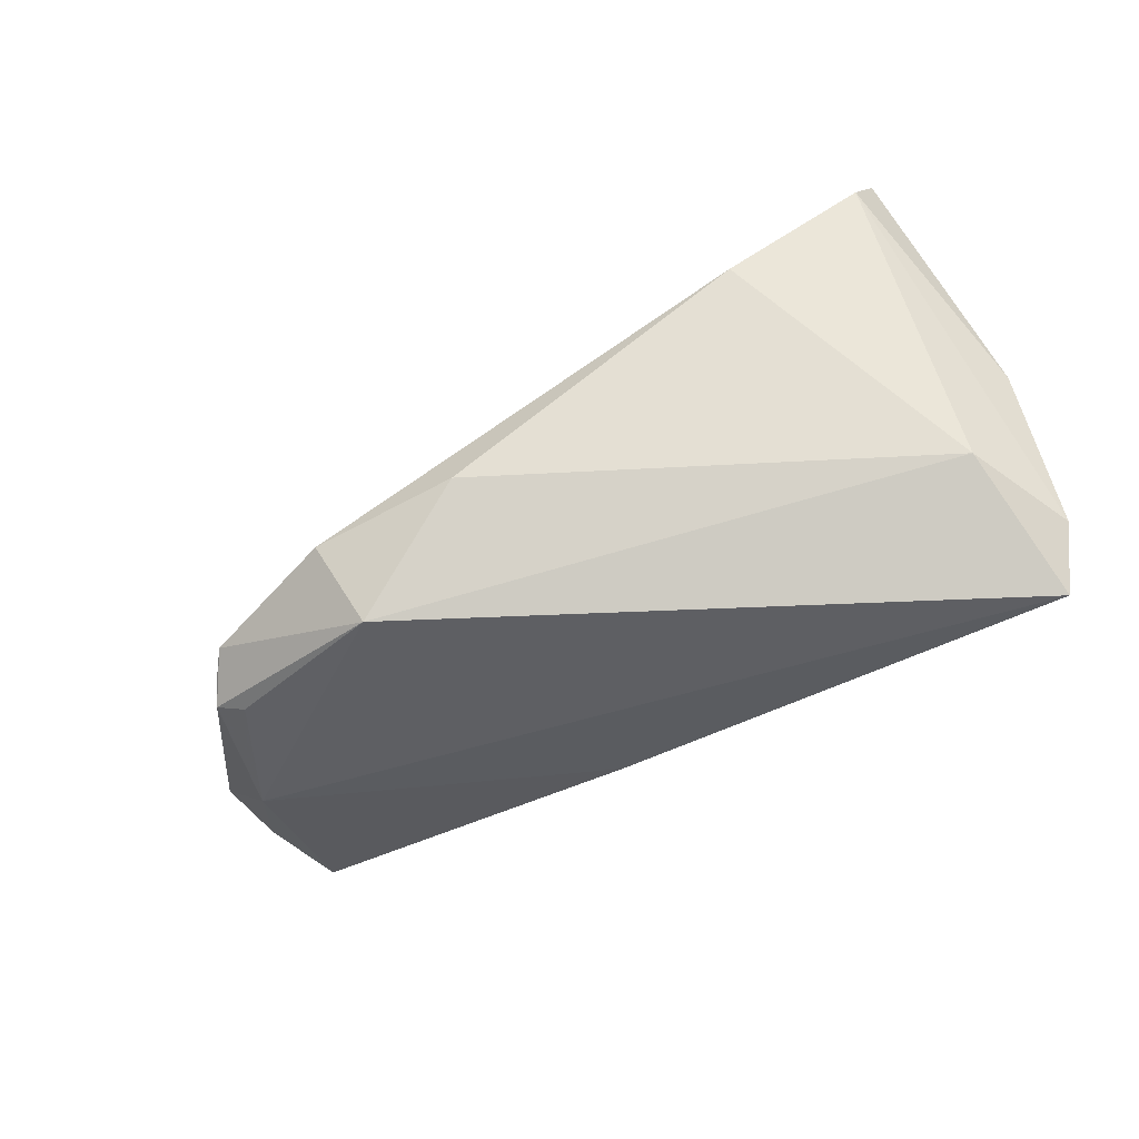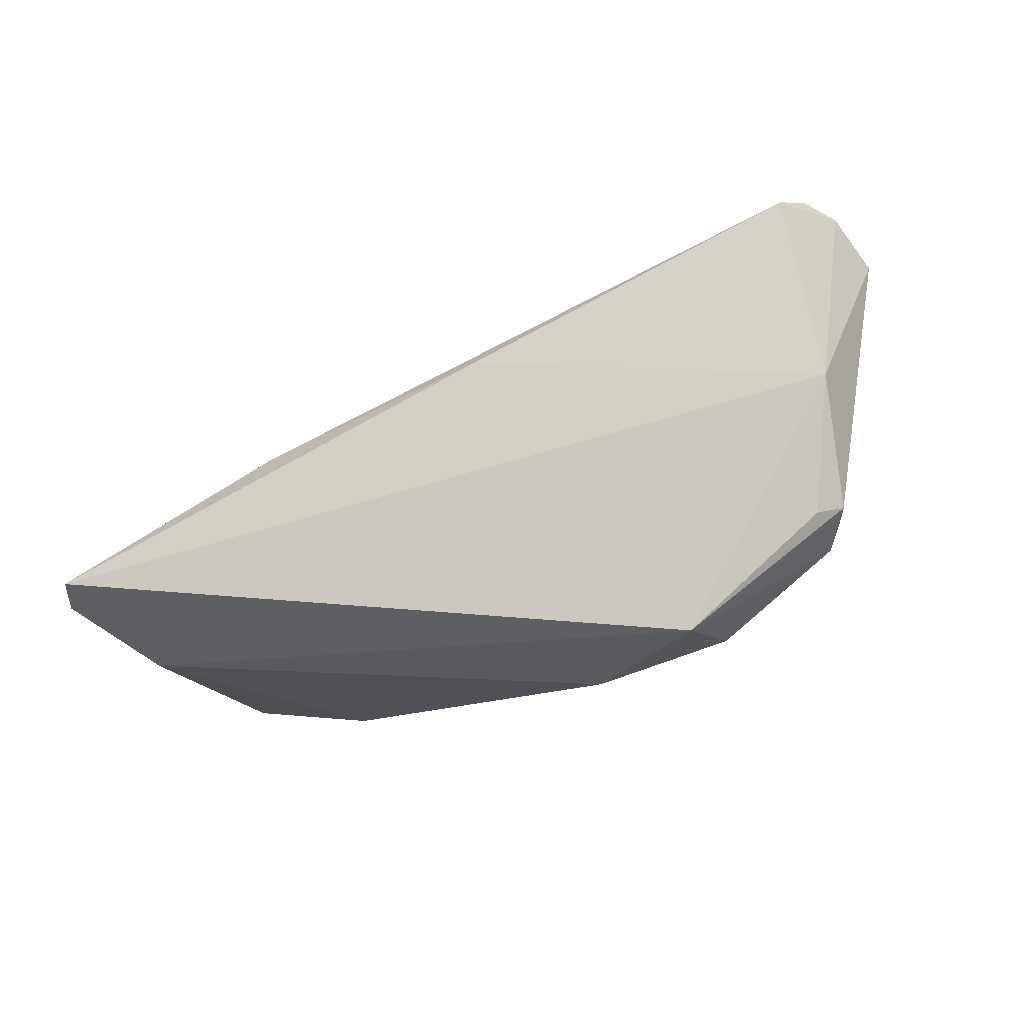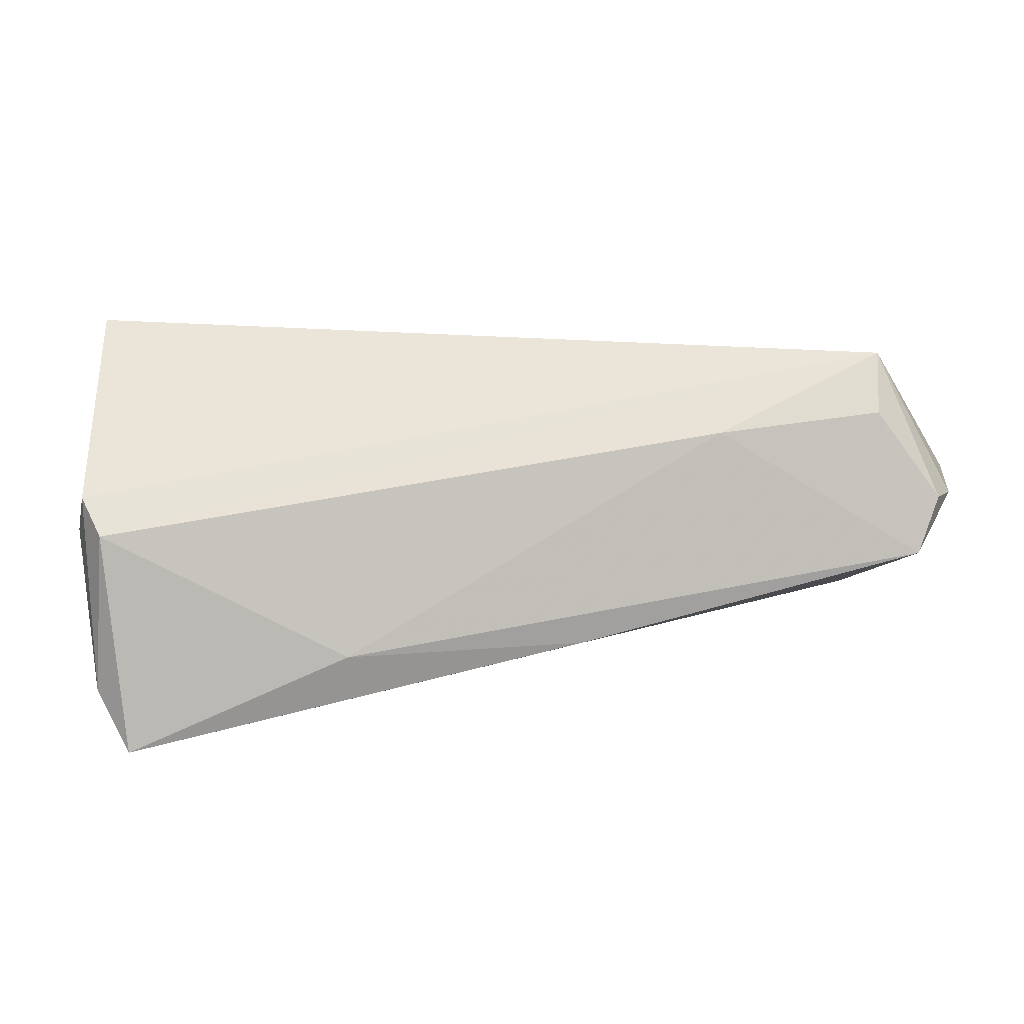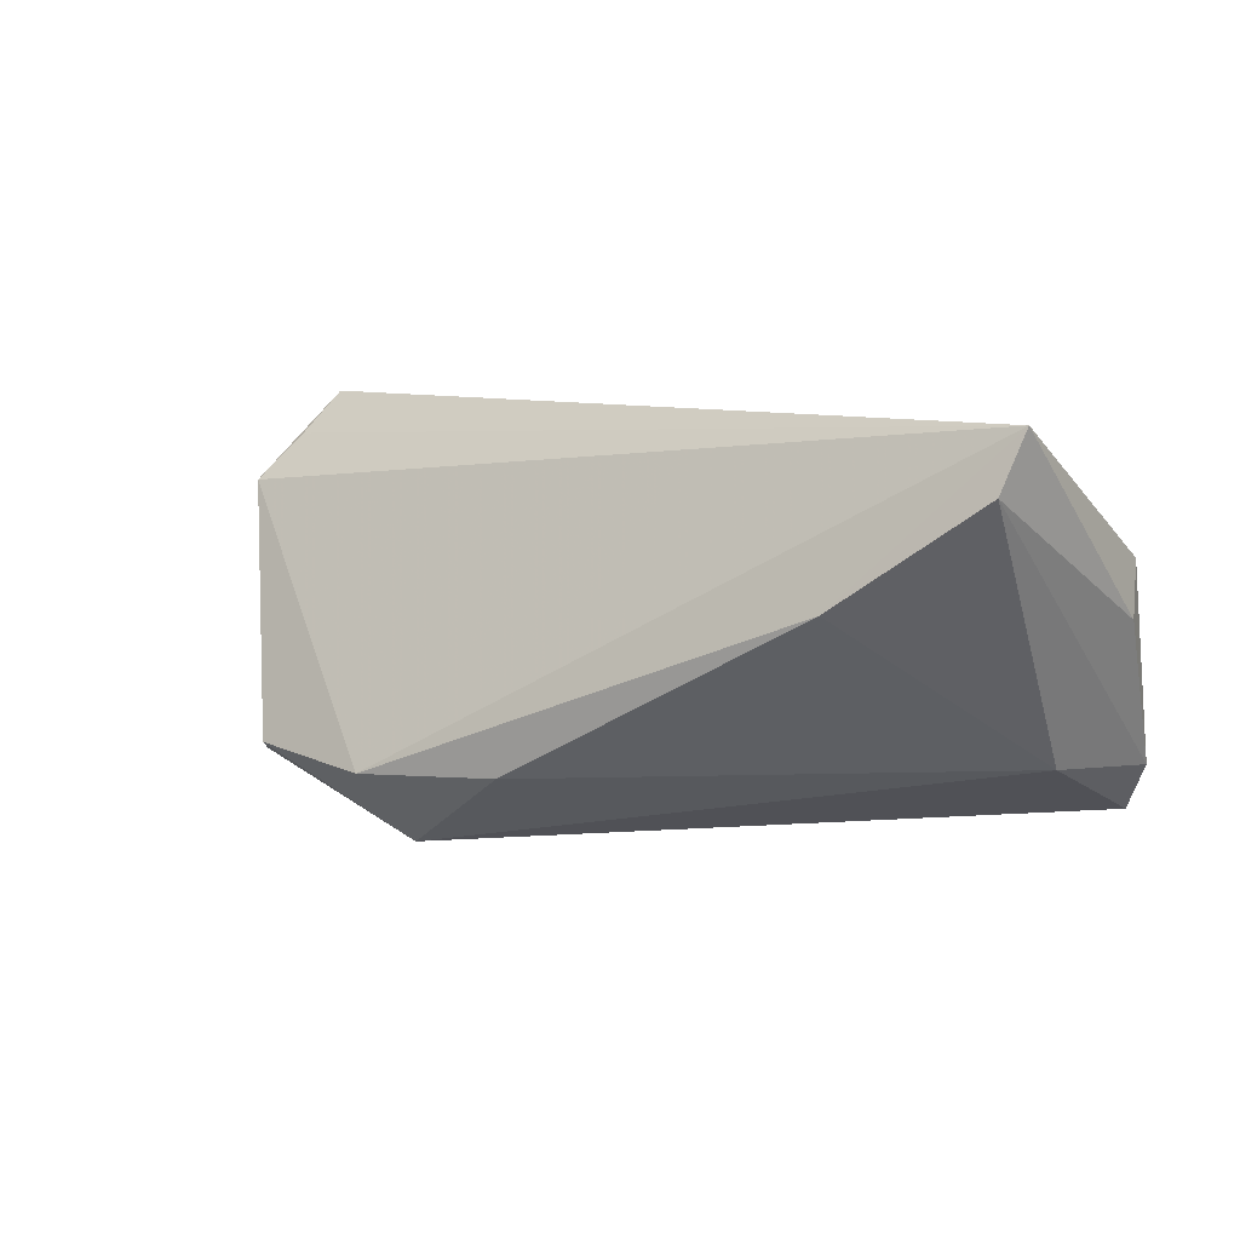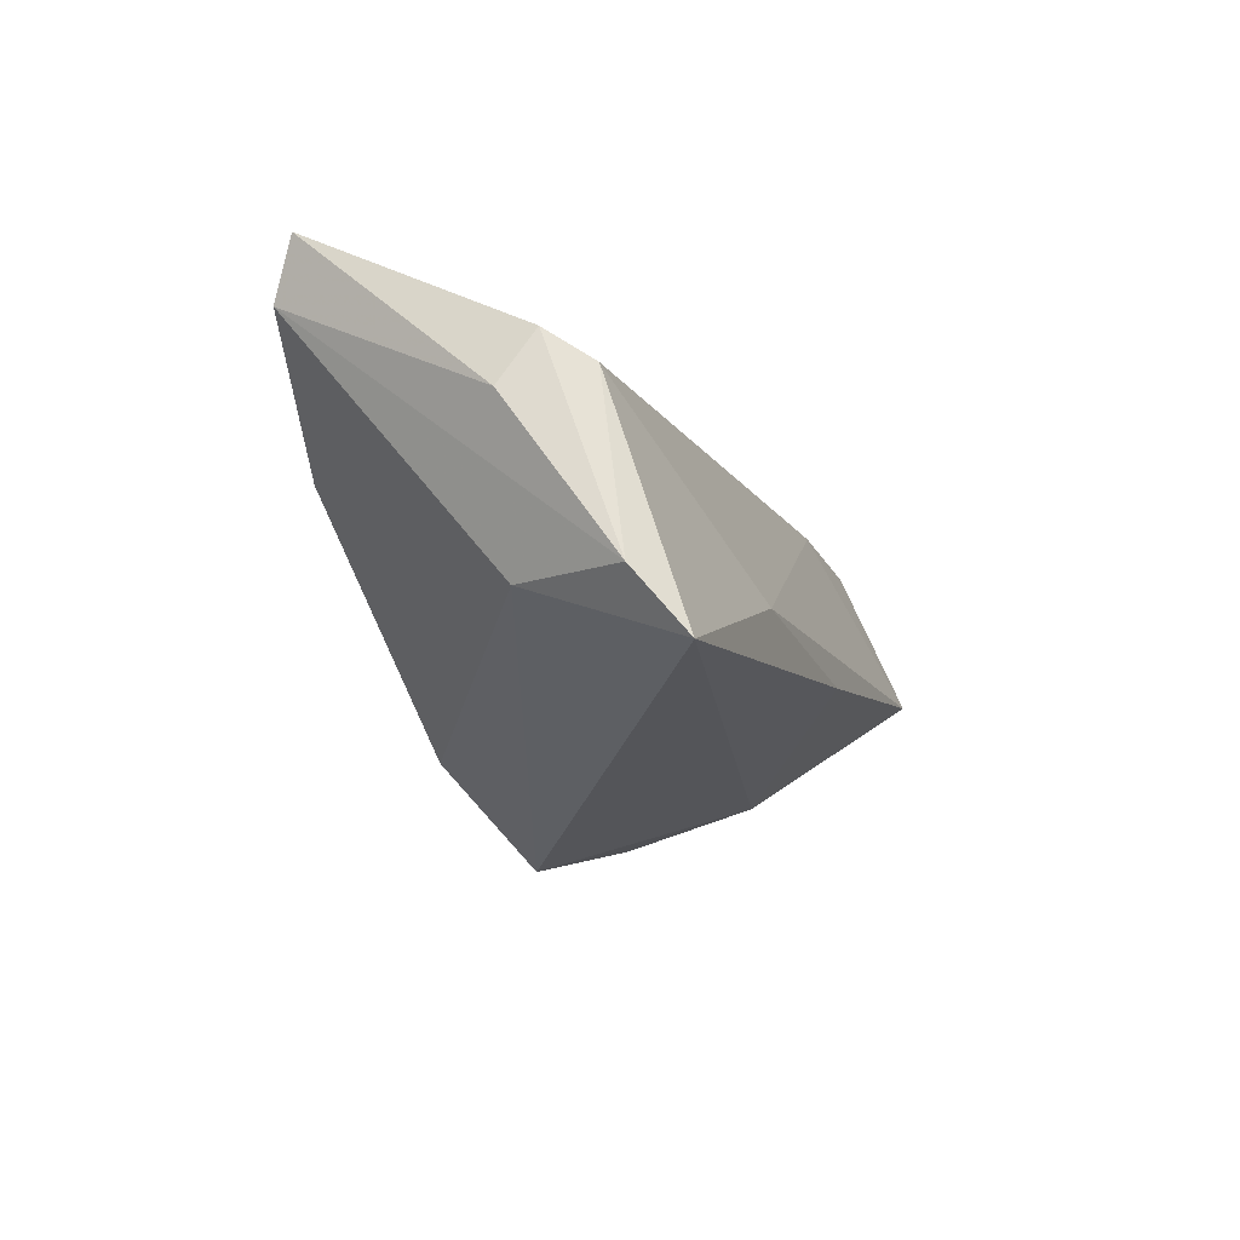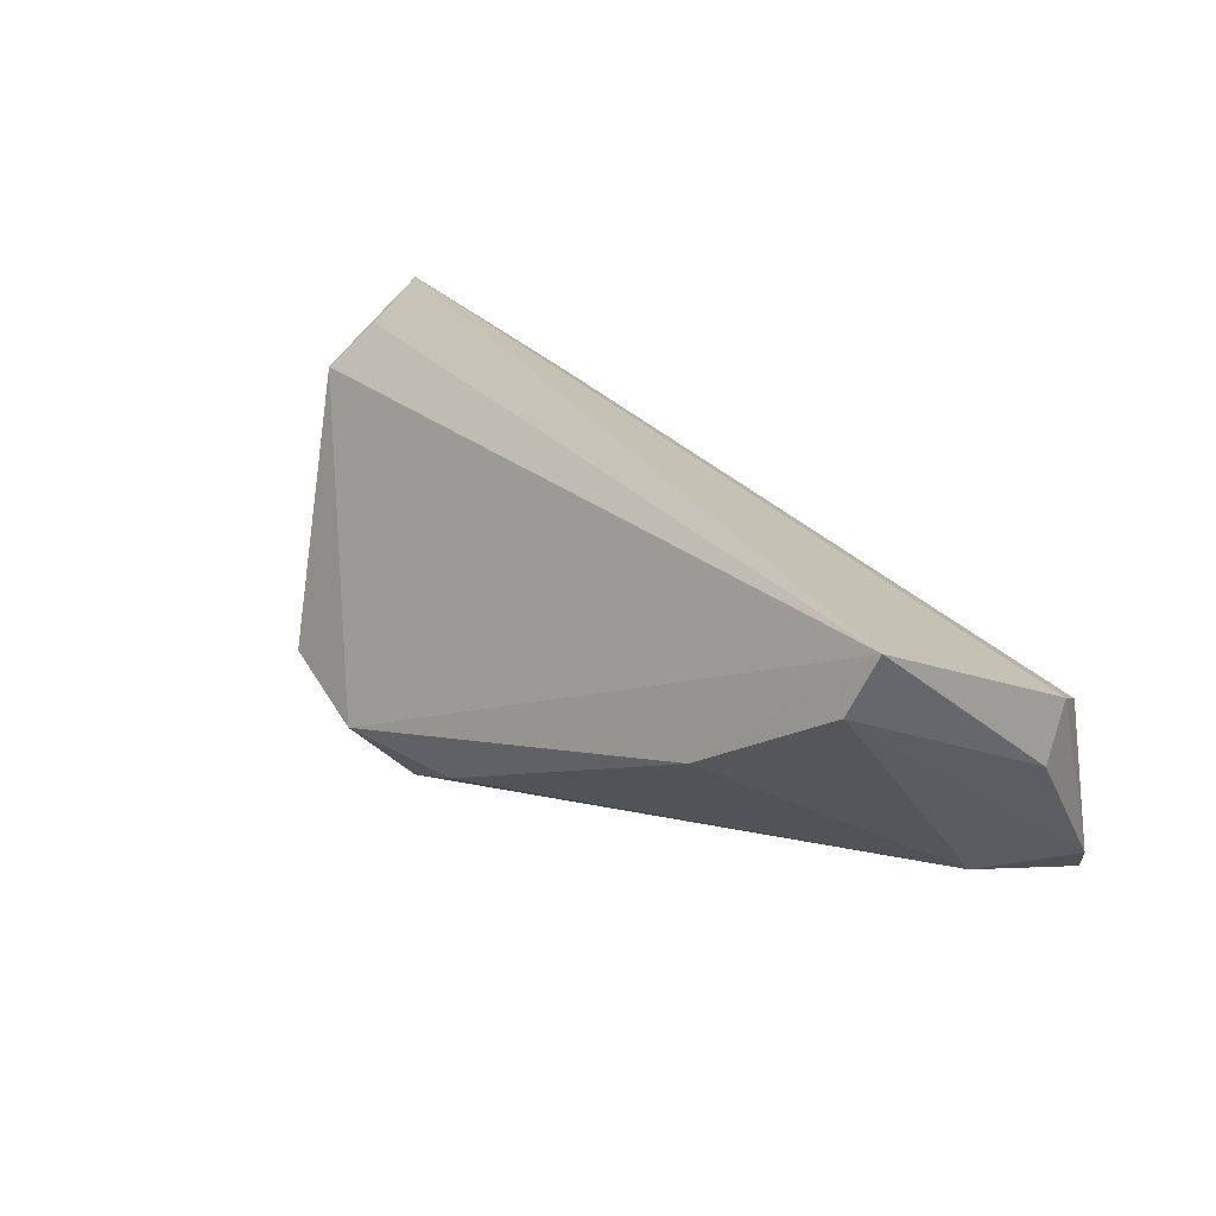
<metadata>
{"format":"obj","ext":"obj","renderer":"f3d","projection":"perspective","resolution":1024,"background":"white","views":[{"elev":-65.1,"azim":-149.3,"up":"+Y"},{"elev":-69.0,"azim":26.3,"up":"+Y"},{"elev":23.3,"azim":-7.0,"up":"+Y"},{"elev":8.3,"azim":-149.9,"up":"+Y"},{"elev":-18.4,"azim":-72.2,"up":"+Y"},{"elev":30.1,"azim":-133.0,"up":"+Y"}]}
</metadata>
<code>
v 0.0629 0.007263 0.00649
v 0.04235 -0.01909 -0.01324
v 0.0515 0.02538 0.009072
v 0.06126 0.006837 0.01498
v 0.009242 -0.009139 0.02295
v 0.05038 0.01897 0.01504
v 0.02864 0.01721 0.01546
v 0.05091 -0.01238 0.001646
v 0.04432 -0.01655 -0.01716
v 0.05312 0.02008 0.003082
v -0.05168 -0.02177 0.02295
v 0.05514 0.001169 0.02214
v -0.05621 0.009553 0.009164
v 0.0457 -0.01779 -0.01476
v -0.0538 0.006076 0.01442
v 0.0236 -0.01654 -0.02627
v 0.0584 0.007886 0.01888
v -0.05168 0.01829 -0.02139
v -0.04958 -0.01393 0.004249
v 0.04167 -0.01561 -0.02064
v 0.05653 0.01424 -0.002194
v 0.02088 -0.02587 -0.0184
v -0.02218 -0.009362 0.02295
v -0.05369 0.02538 -0.01871
v -0.03394 0.00574 -0.0245
v -0.05561 -0.01505 0.01759
v 0.005053 -0.01536 -0.02517
v -0.05745 0.003286 0.005112
f 26 19 11
f 11 19 22
f 8 11 22
f 5 11 8
f 27 19 25
f 22 19 27
f 18 24 25
f 25 19 18
f 18 19 26
f 1 8 14
f 22 20 14
f 26 11 15
f 16 20 22
f 22 27 16
f 16 27 25
f 24 21 16
f 16 21 20
f 25 24 16
f 1 21 3
f 5 8 12
f 1 14 9
f 9 14 20
f 9 21 1
f 20 21 9
f 2 8 22
f 22 14 2
f 2 14 8
f 28 18 26
f 24 18 28
f 10 21 24
f 24 3 10
f 10 3 21
f 13 3 24
f 15 3 13
f 24 28 13
f 26 15 13
f 13 28 26
f 6 3 7
f 7 3 15
f 7 12 6
f 17 3 6
f 6 12 17
f 5 12 23
f 12 7 23
f 23 7 15
f 23 11 5
f 23 15 11
f 1 3 4
f 3 17 4
f 4 17 12
f 4 8 1
f 4 12 8

</code>
